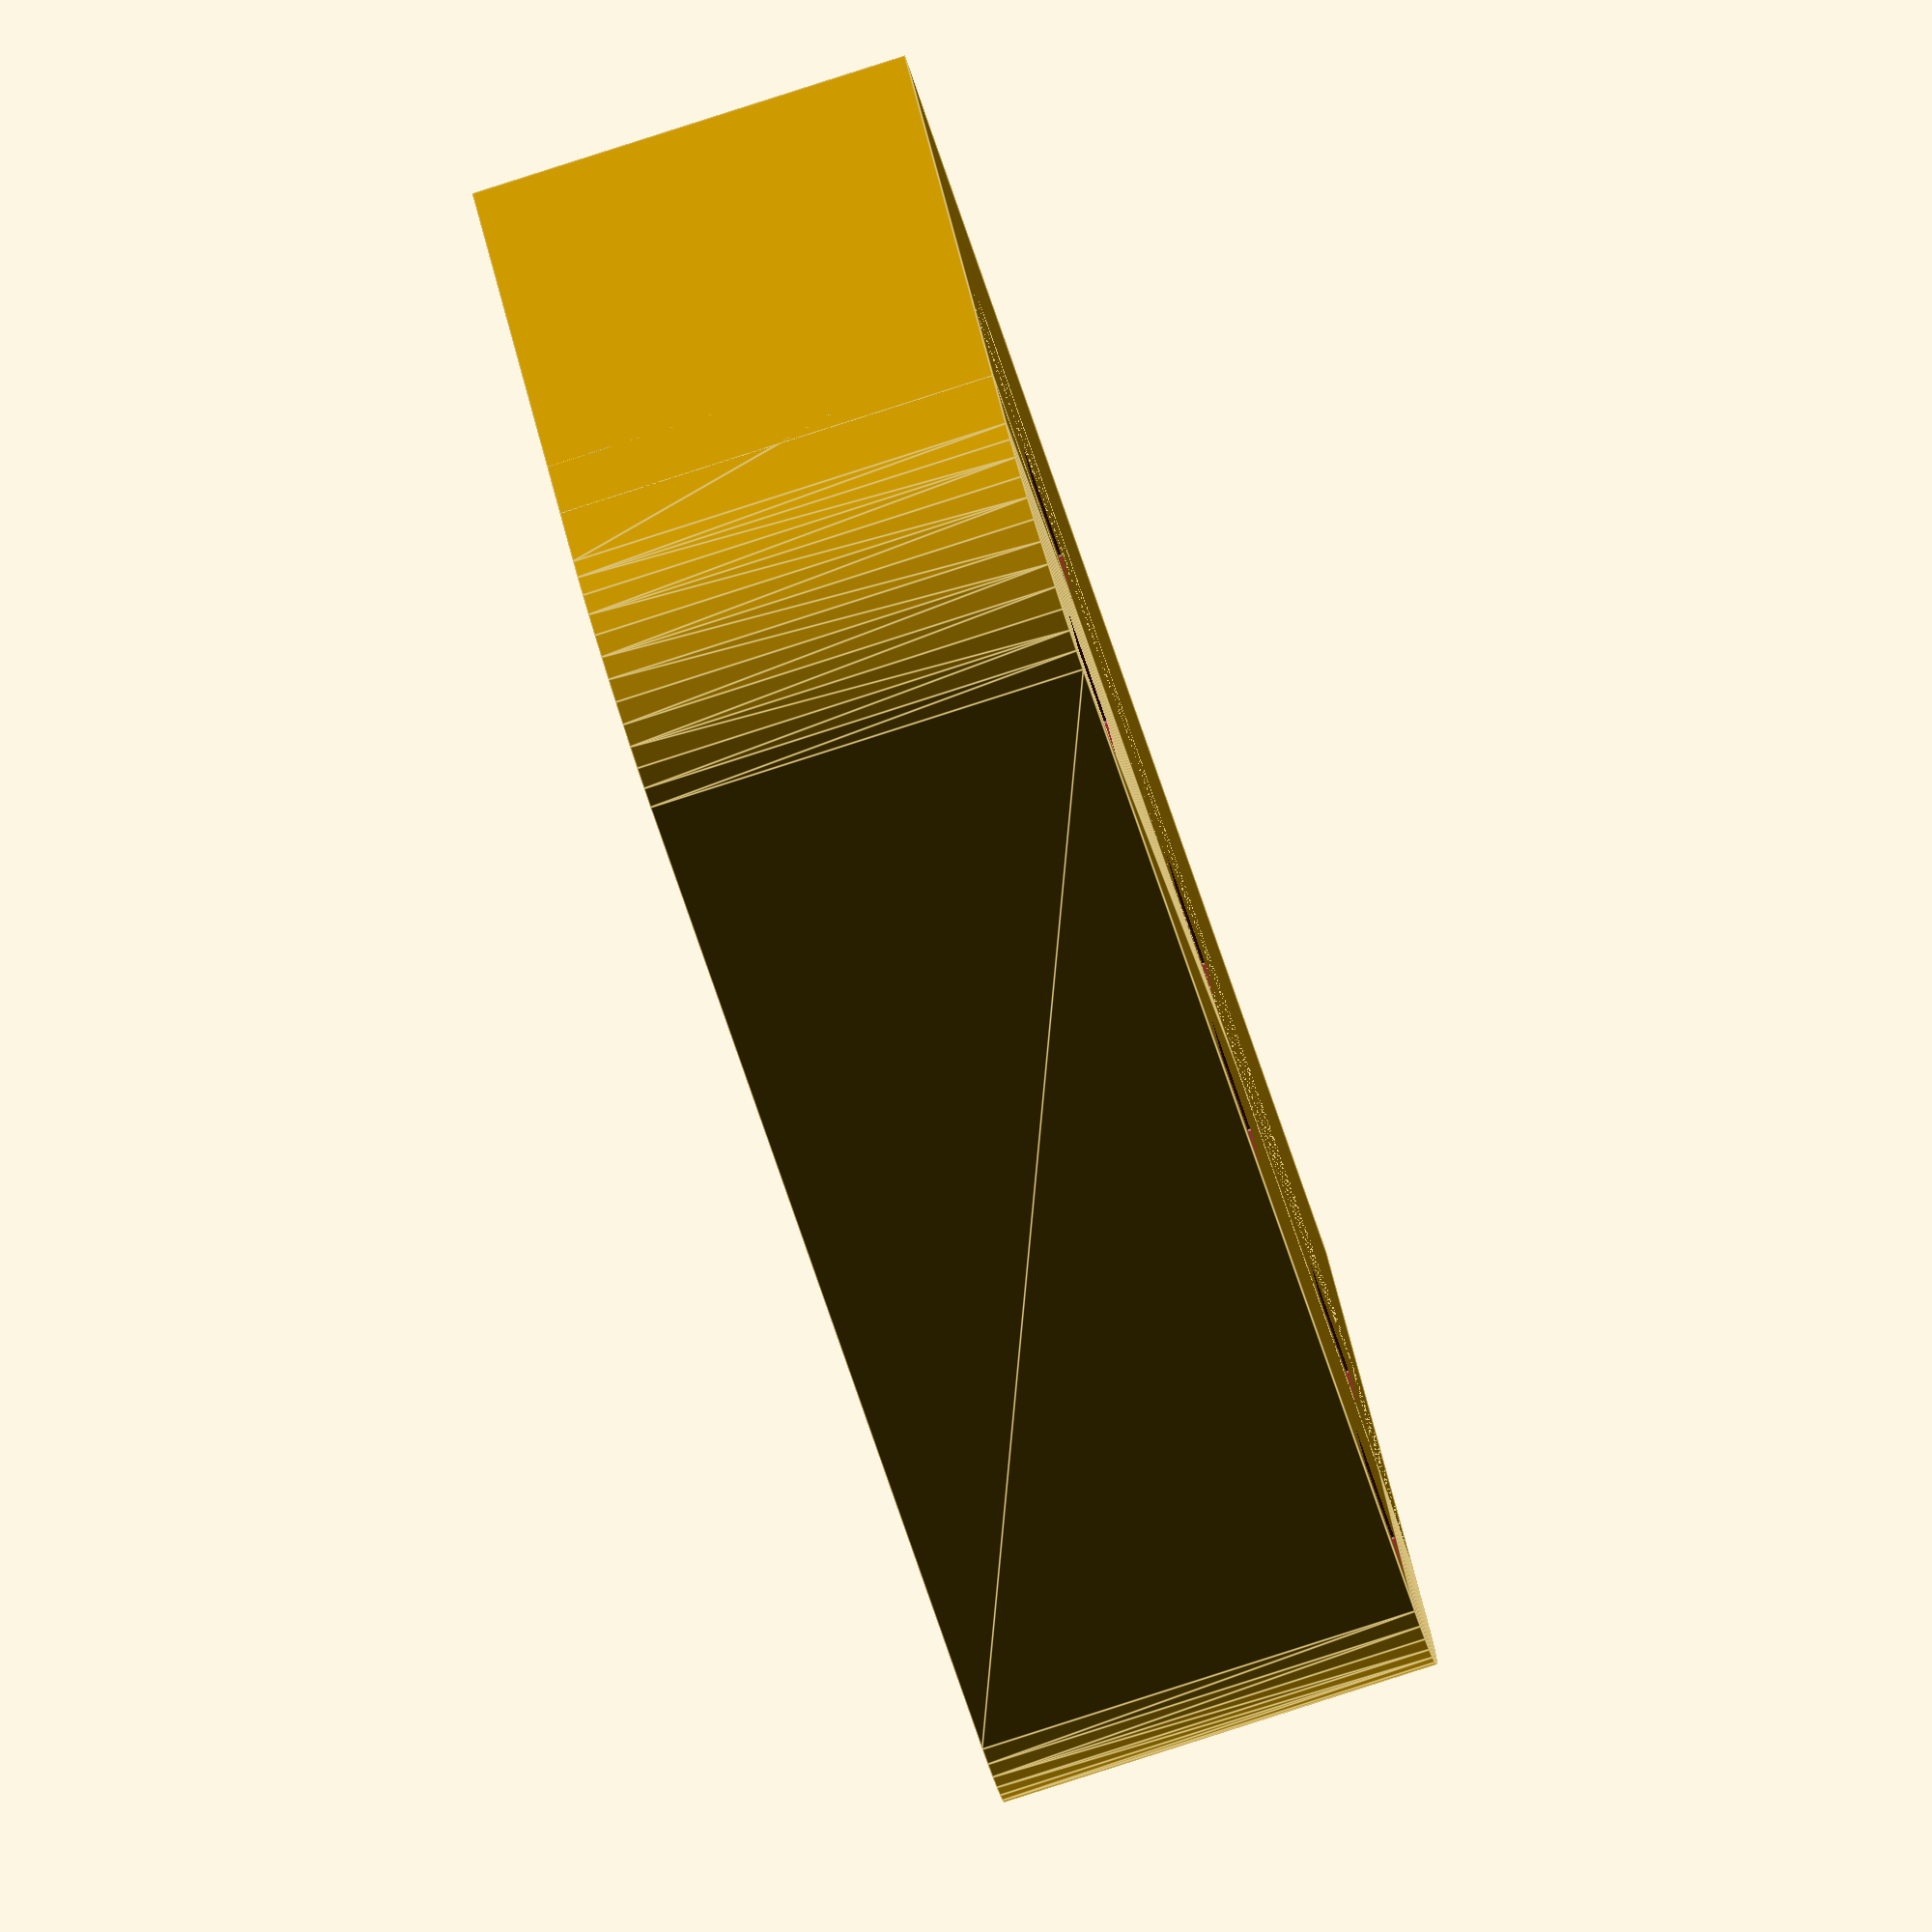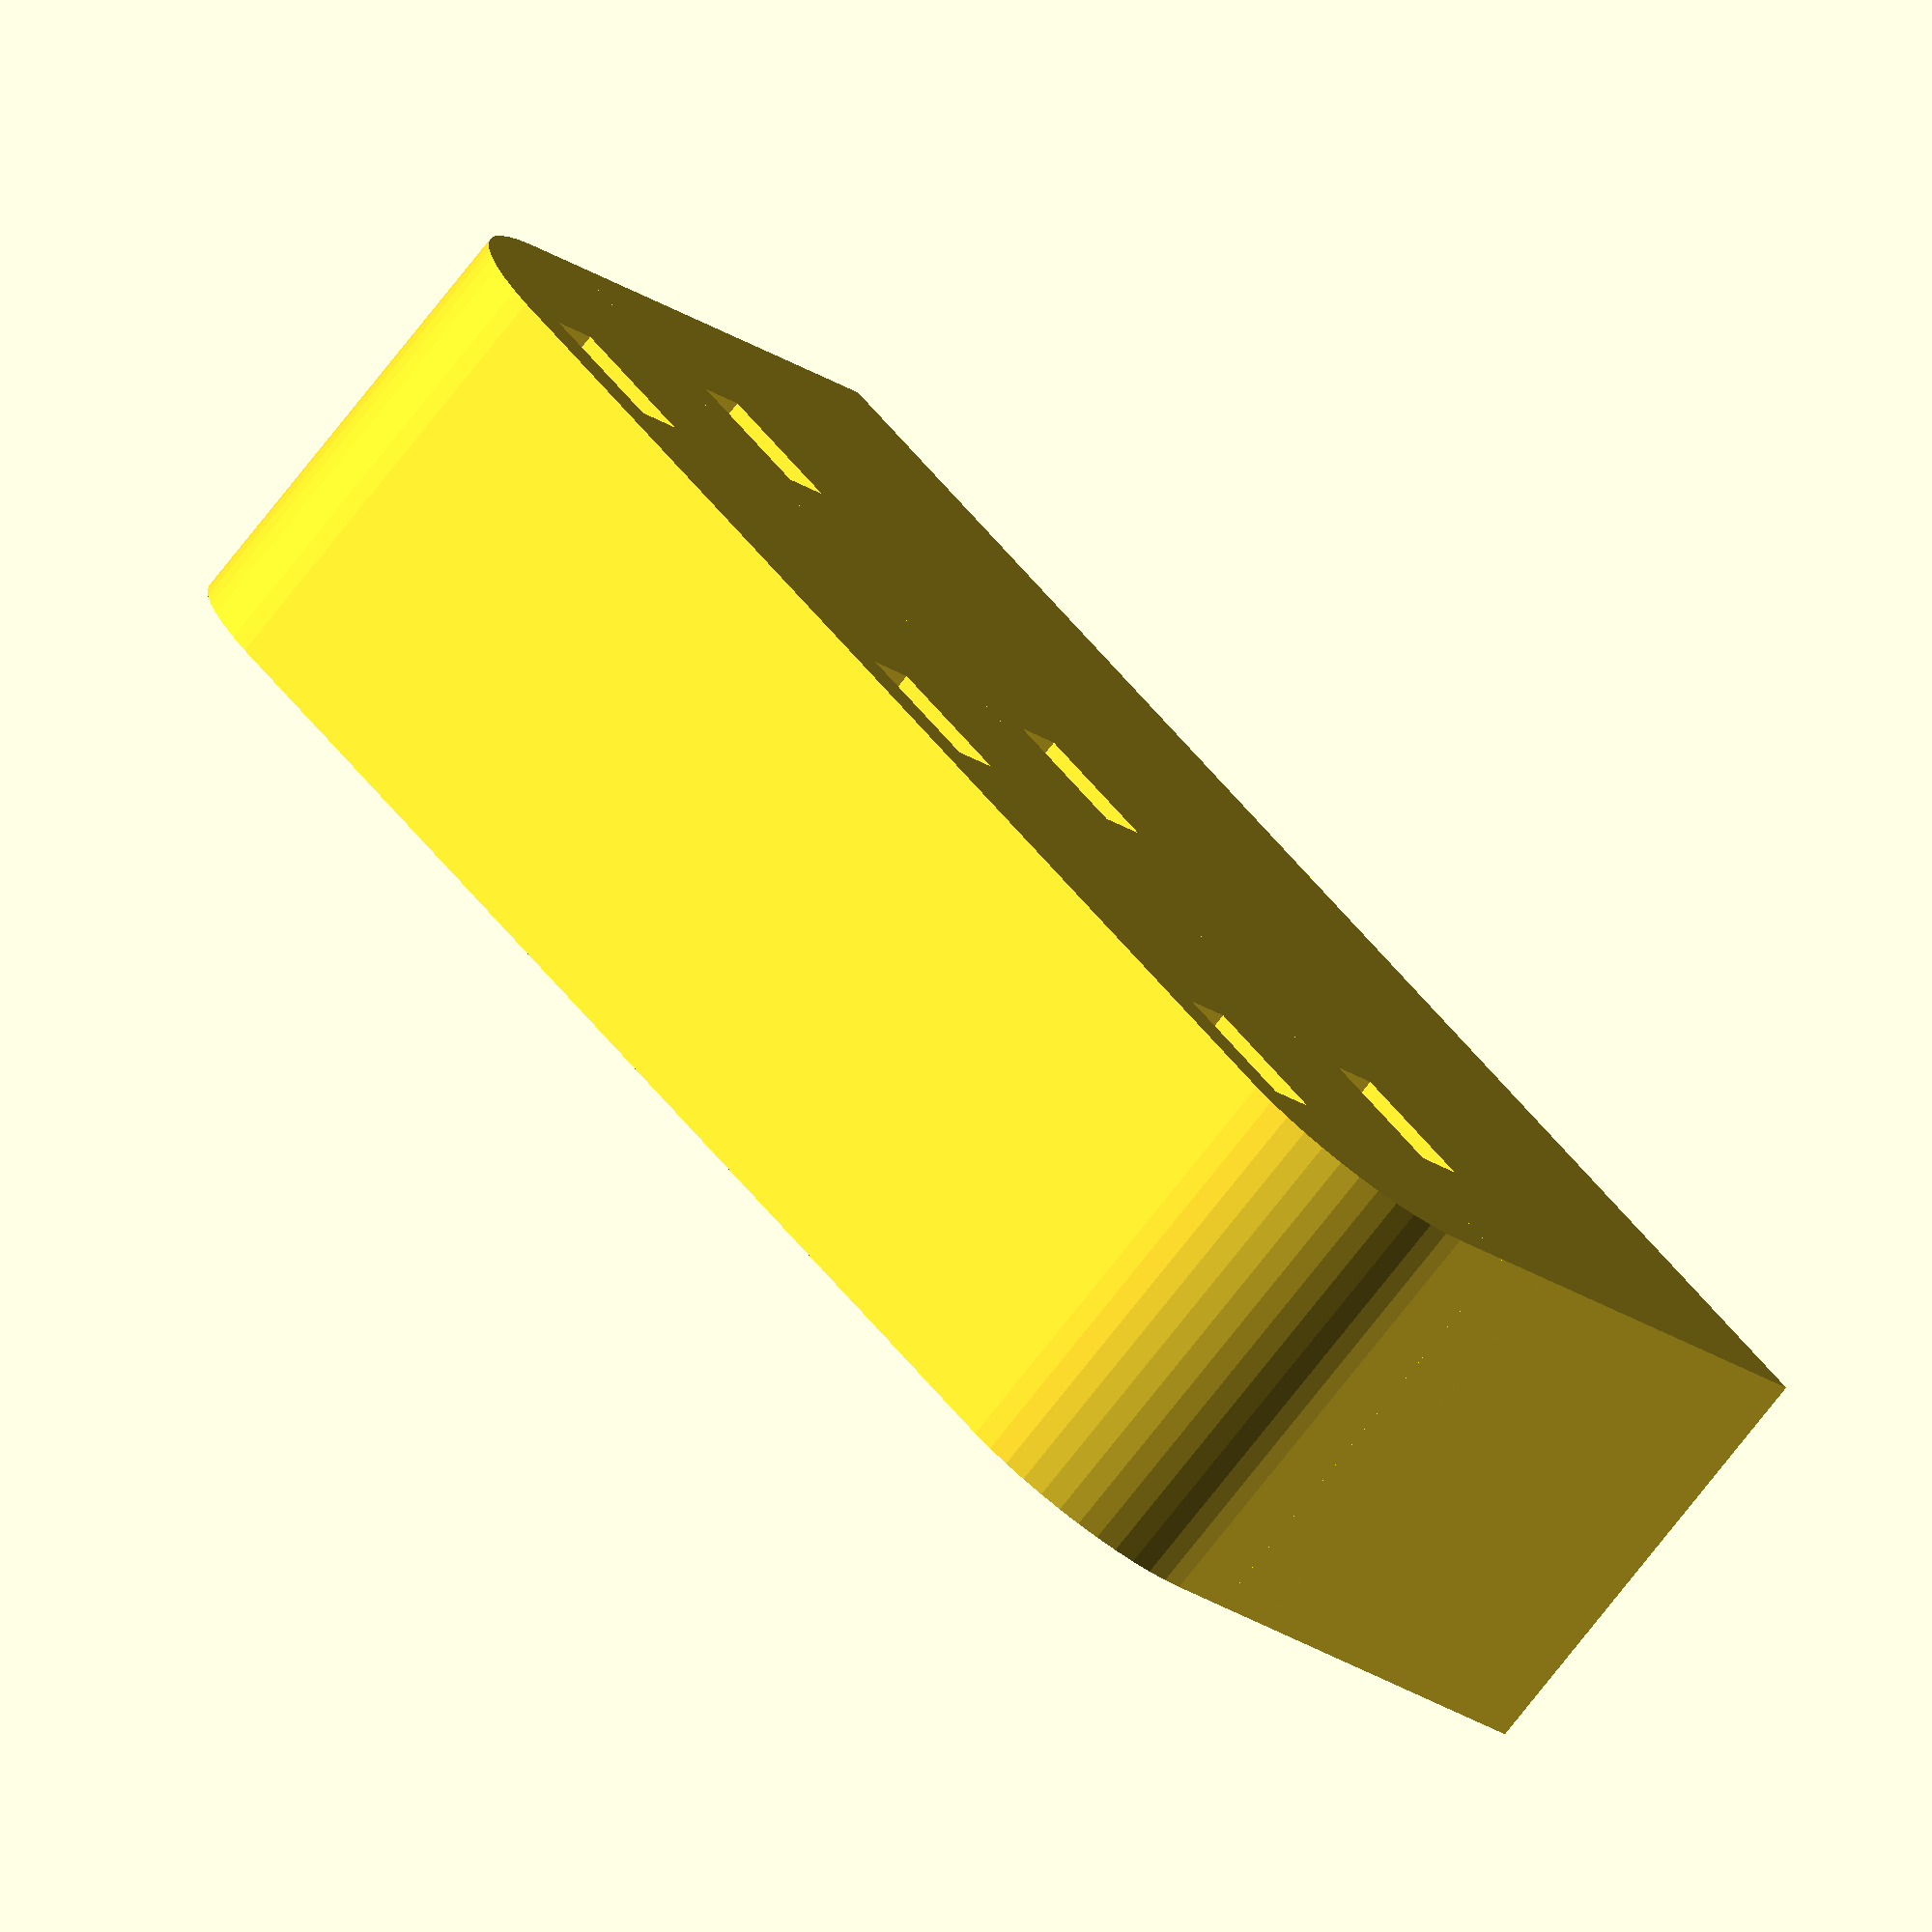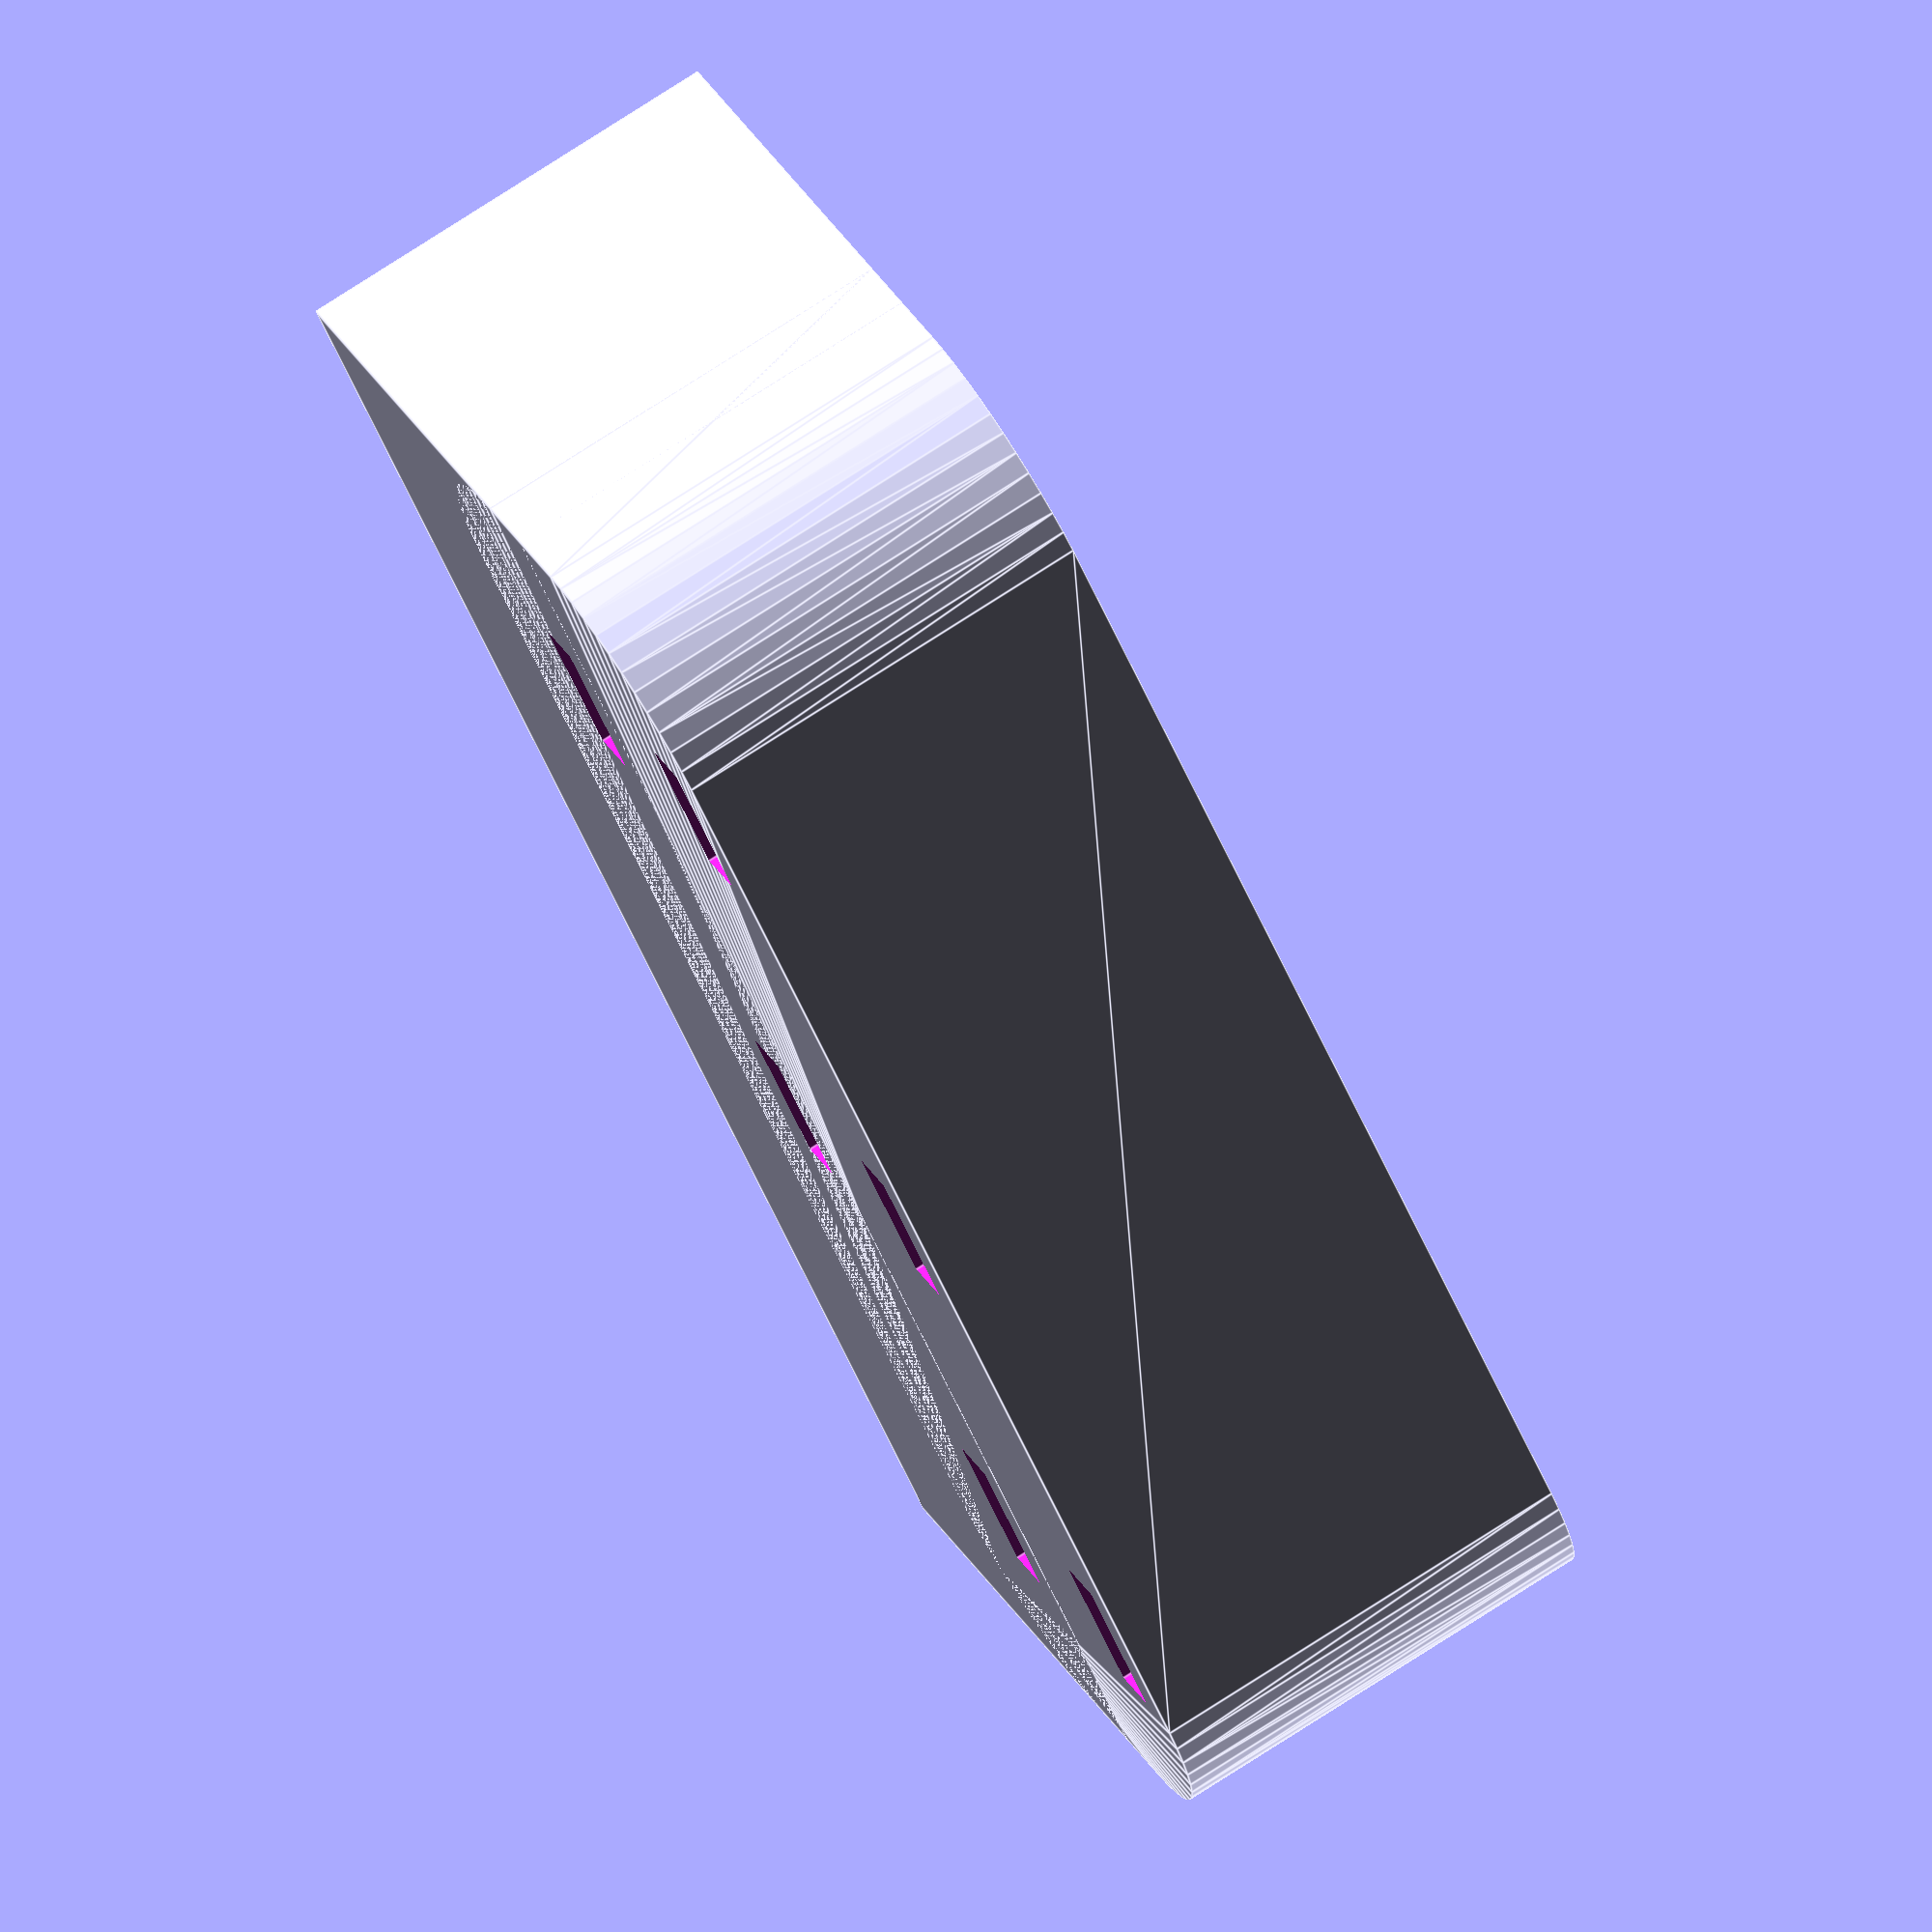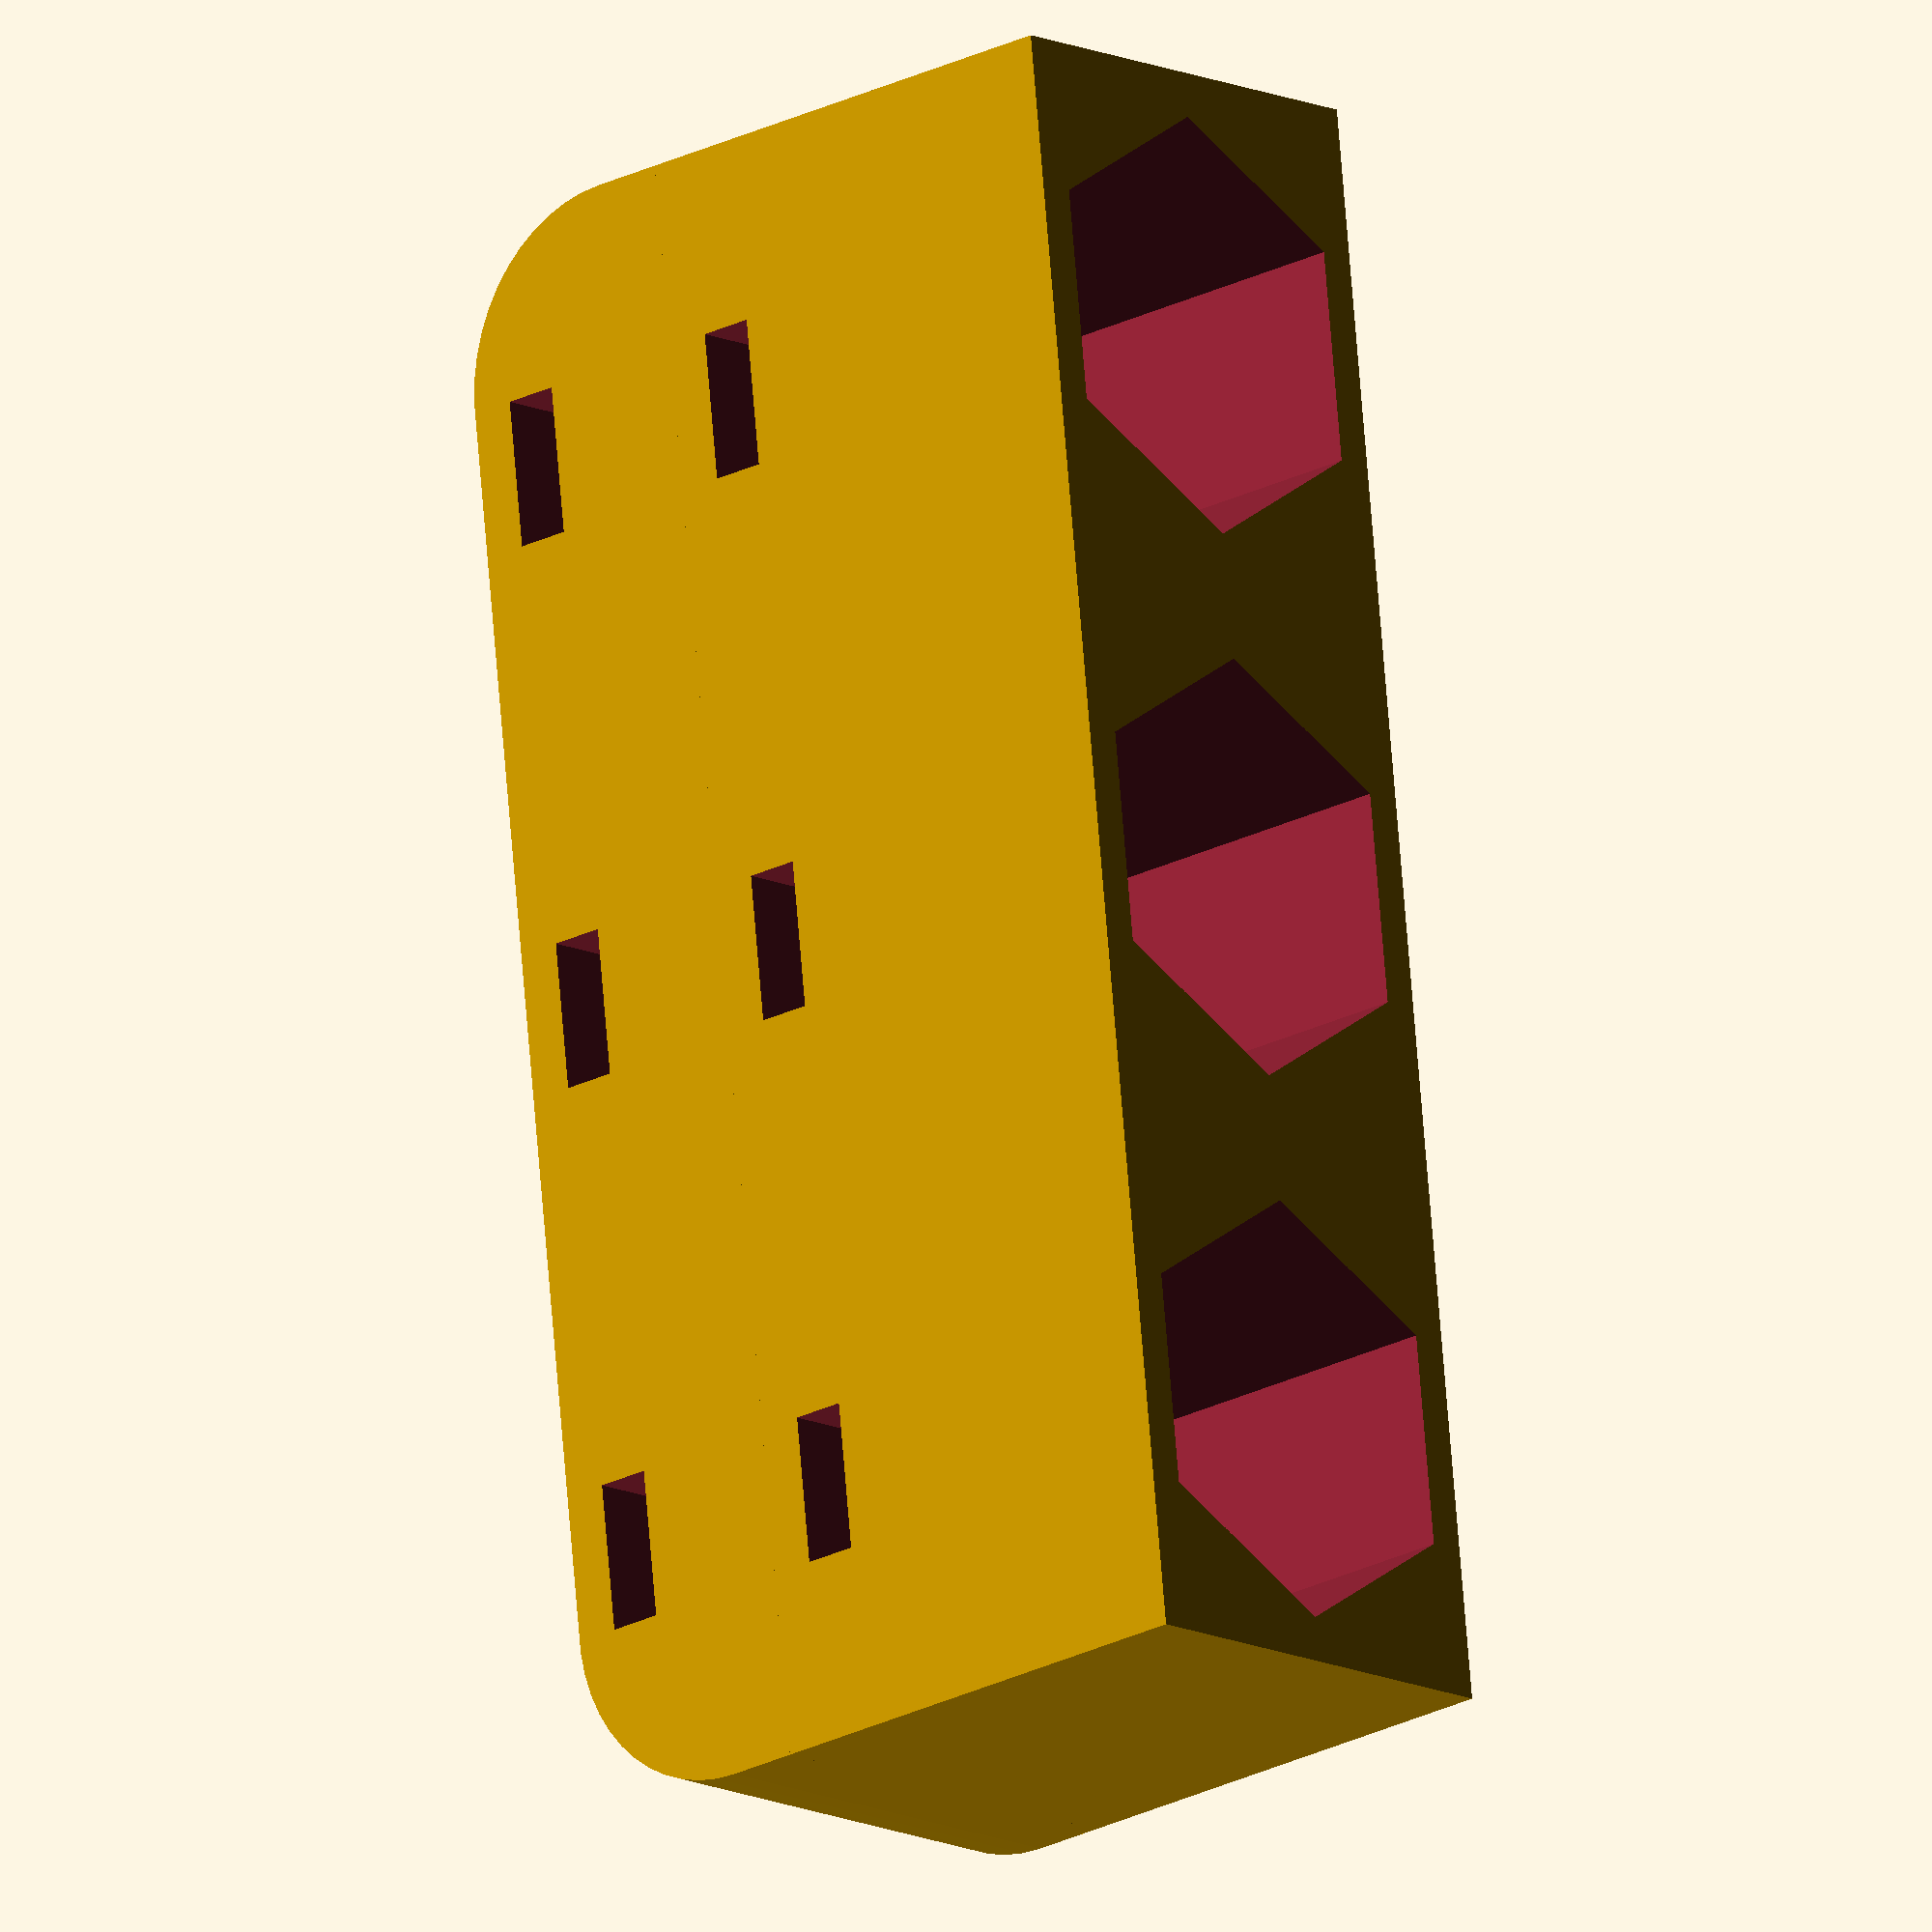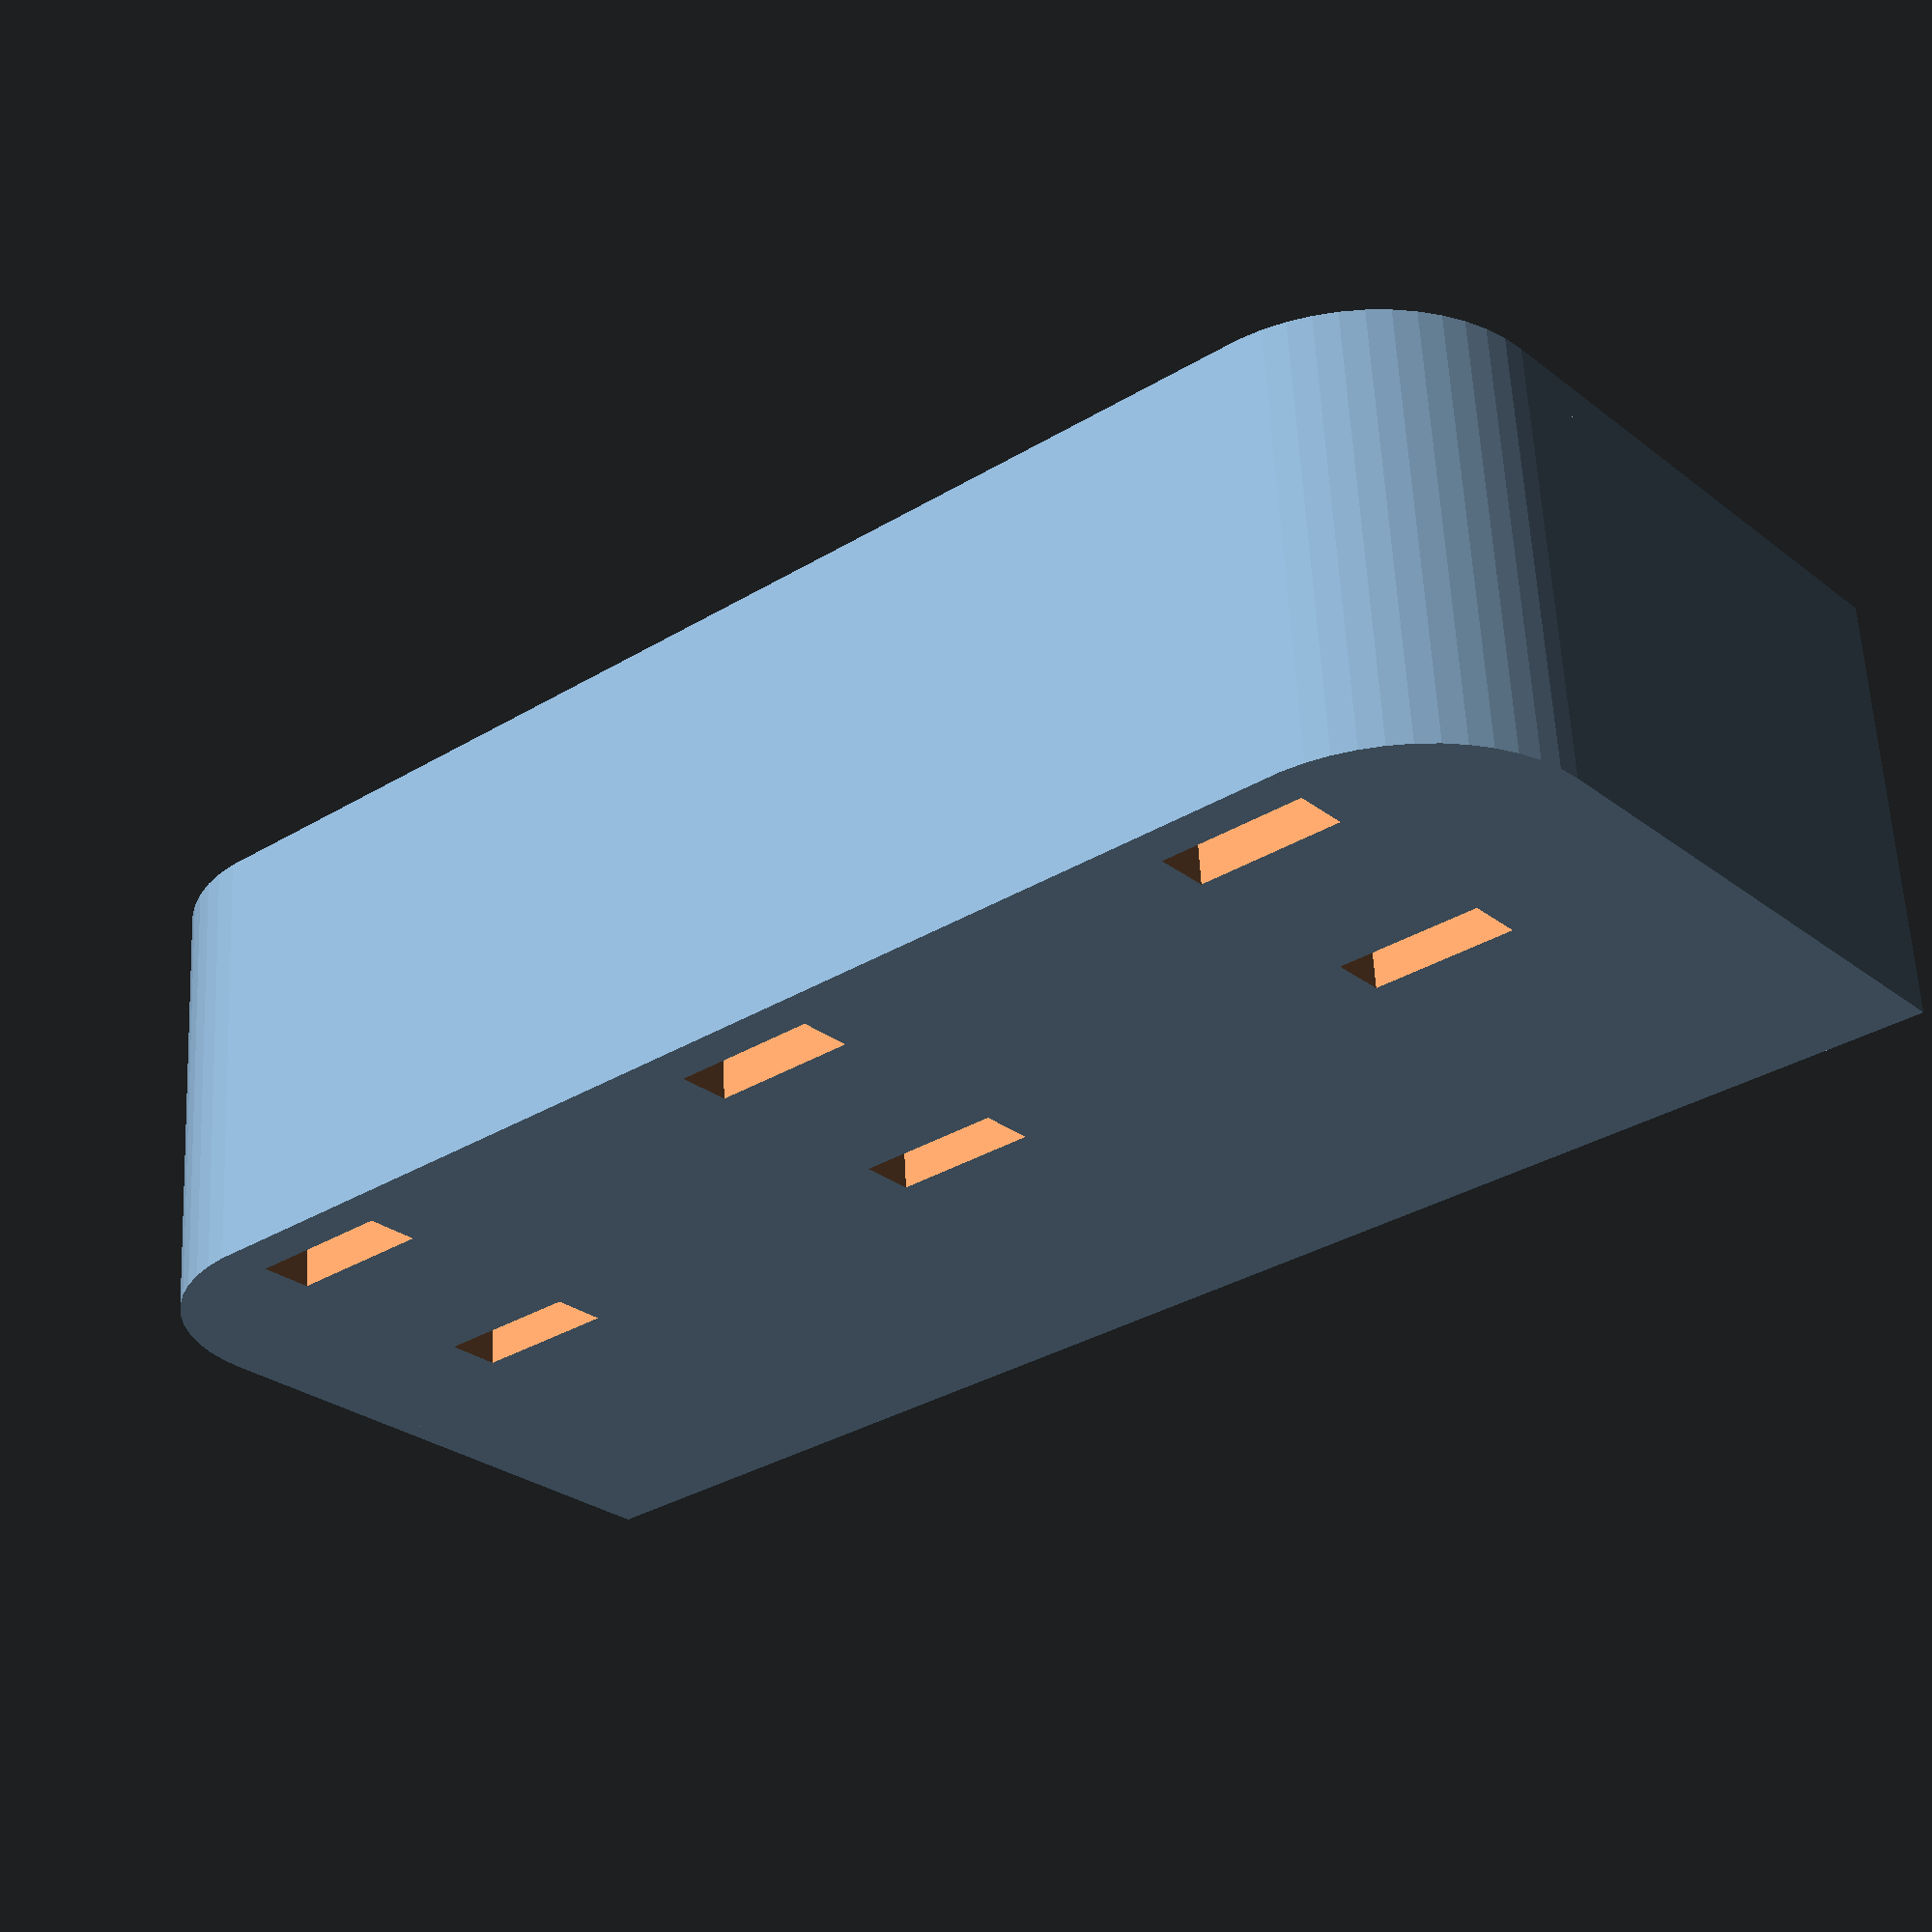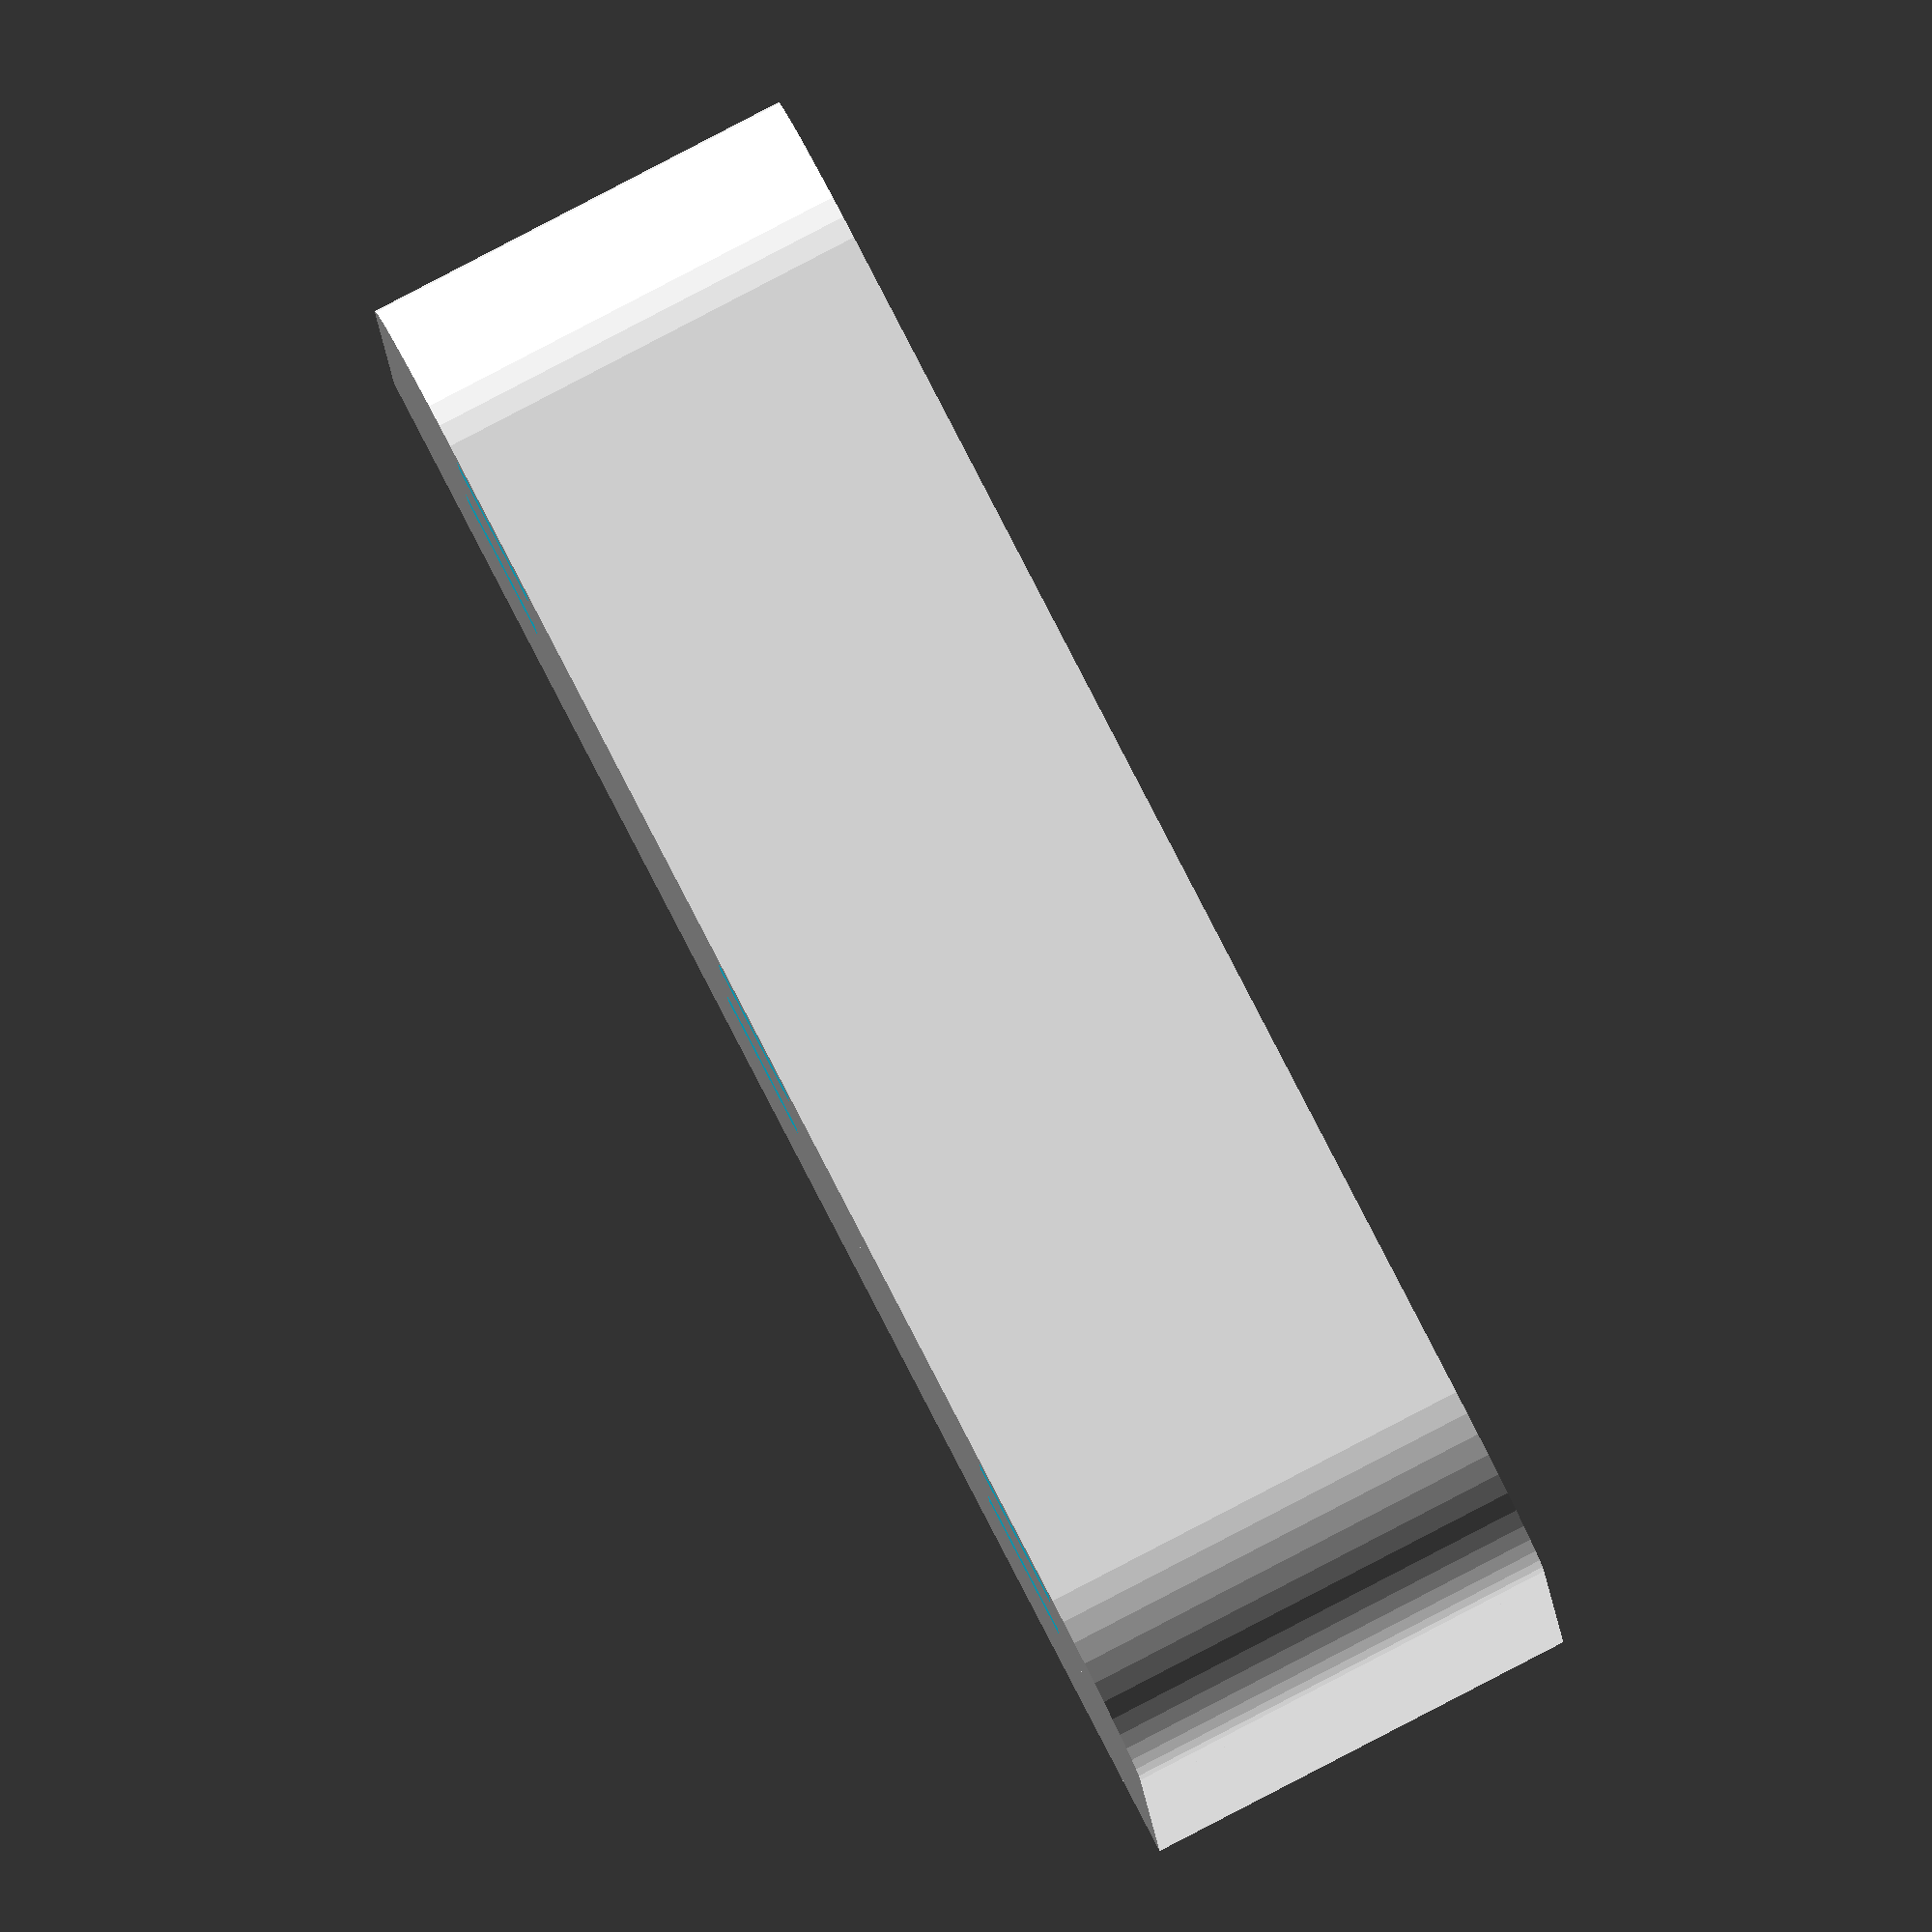
<openscad>
$fn = 50;


difference() {
	union() {
		translate(v = [0, 13.5000000000, -6.0000000000]) {
			hull() {
				translate(v = [-17.0000000000, 2.0000000000, 0]) {
					cylinder(h = 12, r = 5);
				}
				translate(v = [17.0000000000, 2.0000000000, 0]) {
					cylinder(h = 12, r = 5);
				}
				translate(v = [-17.0000000000, -2.0000000000, 0]) {
					cylinder(h = 12, r = 5);
				}
				translate(v = [17.0000000000, -2.0000000000, 0]) {
					cylinder(h = 12, r = 5);
				}
			}
		}
		translate(v = [0, 13.5000000000, -6.0000000000]) {
			hull() {
				translate(v = [-17.0000000000, 2.0000000000, 0]) {
					cylinder(h = 12, r = 5);
				}
				translate(v = [17.0000000000, 2.0000000000, 0]) {
					cylinder(h = 12, r = 5);
				}
				translate(v = [-17.0000000000, -2.0000000000, 0]) {
					cylinder(h = 12, r = 5);
				}
				translate(v = [17.0000000000, -2.0000000000, 0]) {
					cylinder(h = 12, r = 5);
				}
			}
		}
		translate(v = [-22.0000000000, 0, -6.0000000000]) {
			cube(size = [44, 13.5000000000, 12]);
		}
	}
	union() {
		translate(v = [-15.0000000000, 9, 0]) {
			rotate(a = [0, 0, 0]) {
				difference() {
					union() {
						rotate(a = [90, 0, 0]) {
							linear_extrude(height = 13.5000000000) {
								polygon(points = [[5.7700000000, 0.0000000000], [2.8850000000, 4.9969665798], [-2.8850000000, 4.9969665798], [-5.7700000000, 0.0000000000], [-2.8850000000, -4.9969665798], [2.8850000000, -4.9969665798]]);
							}
						}
					}
					union();
				}
			}
		}
		translate(v = [0.0000000000, 9, 0]) {
			rotate(a = [0, 0, 0]) {
				difference() {
					union() {
						rotate(a = [90, 0, 0]) {
							linear_extrude(height = 13.5000000000) {
								polygon(points = [[5.7700000000, 0.0000000000], [2.8850000000, 4.9969665798], [-2.8850000000, 4.9969665798], [-5.7700000000, 0.0000000000], [-2.8850000000, -4.9969665798], [2.8850000000, -4.9969665798]]);
							}
						}
					}
					union();
				}
			}
		}
		translate(v = [15.0000000000, 9, 0]) {
			rotate(a = [0, 0, 0]) {
				difference() {
					union() {
						rotate(a = [90, 0, 0]) {
							linear_extrude(height = 13.5000000000) {
								polygon(points = [[5.7700000000, 0.0000000000], [2.8850000000, 4.9969665798], [-2.8850000000, 4.9969665798], [-5.7700000000, 0.0000000000], [-2.8850000000, -4.9969665798], [2.8850000000, -4.9969665798]]);
							}
						}
					}
					union();
				}
			}
		}
		translate(v = [-17.0000000000, 10.7500000000, -50]) {
			cube(size = [4, 1.5000000000, 100]);
		}
		translate(v = [-17.0000000000, 17.7500000000, -50]) {
			cube(size = [4, 1.5000000000, 100]);
		}
		translate(v = [-15.0000000000, 8, 0]) {
			rotate(a = [90, 0, 0]) {
				cylinder(h = 8, r = 3.0000000000);
			}
		}
		translate(v = [-2.0000000000, 10.7500000000, -50]) {
			cube(size = [4, 1.5000000000, 100]);
		}
		translate(v = [-2.0000000000, 17.7500000000, -50]) {
			cube(size = [4, 1.5000000000, 100]);
		}
		translate(v = [0.0000000000, 8, 0]) {
			rotate(a = [90, 0, 0]) {
				cylinder(h = 8, r = 3.0000000000);
			}
		}
		translate(v = [13.0000000000, 10.7500000000, -50]) {
			cube(size = [4, 1.5000000000, 100]);
		}
		translate(v = [13.0000000000, 17.7500000000, -50]) {
			cube(size = [4, 1.5000000000, 100]);
		}
		translate(v = [15.0000000000, 8, 0]) {
			rotate(a = [90, 0, 0]) {
				cylinder(h = 8, r = 3.0000000000);
			}
		}
	}
}
</openscad>
<views>
elev=83.4 azim=214.2 roll=107.8 proj=o view=edges
elev=255.9 azim=315.1 roll=38.2 proj=o view=solid
elev=283.1 azim=47.7 roll=57.2 proj=o view=edges
elev=192.8 azim=83.7 roll=137.7 proj=o view=wireframe
elev=119.3 azim=140.2 roll=182.9 proj=p view=solid
elev=273.3 azim=4.1 roll=242.6 proj=o view=wireframe
</views>
